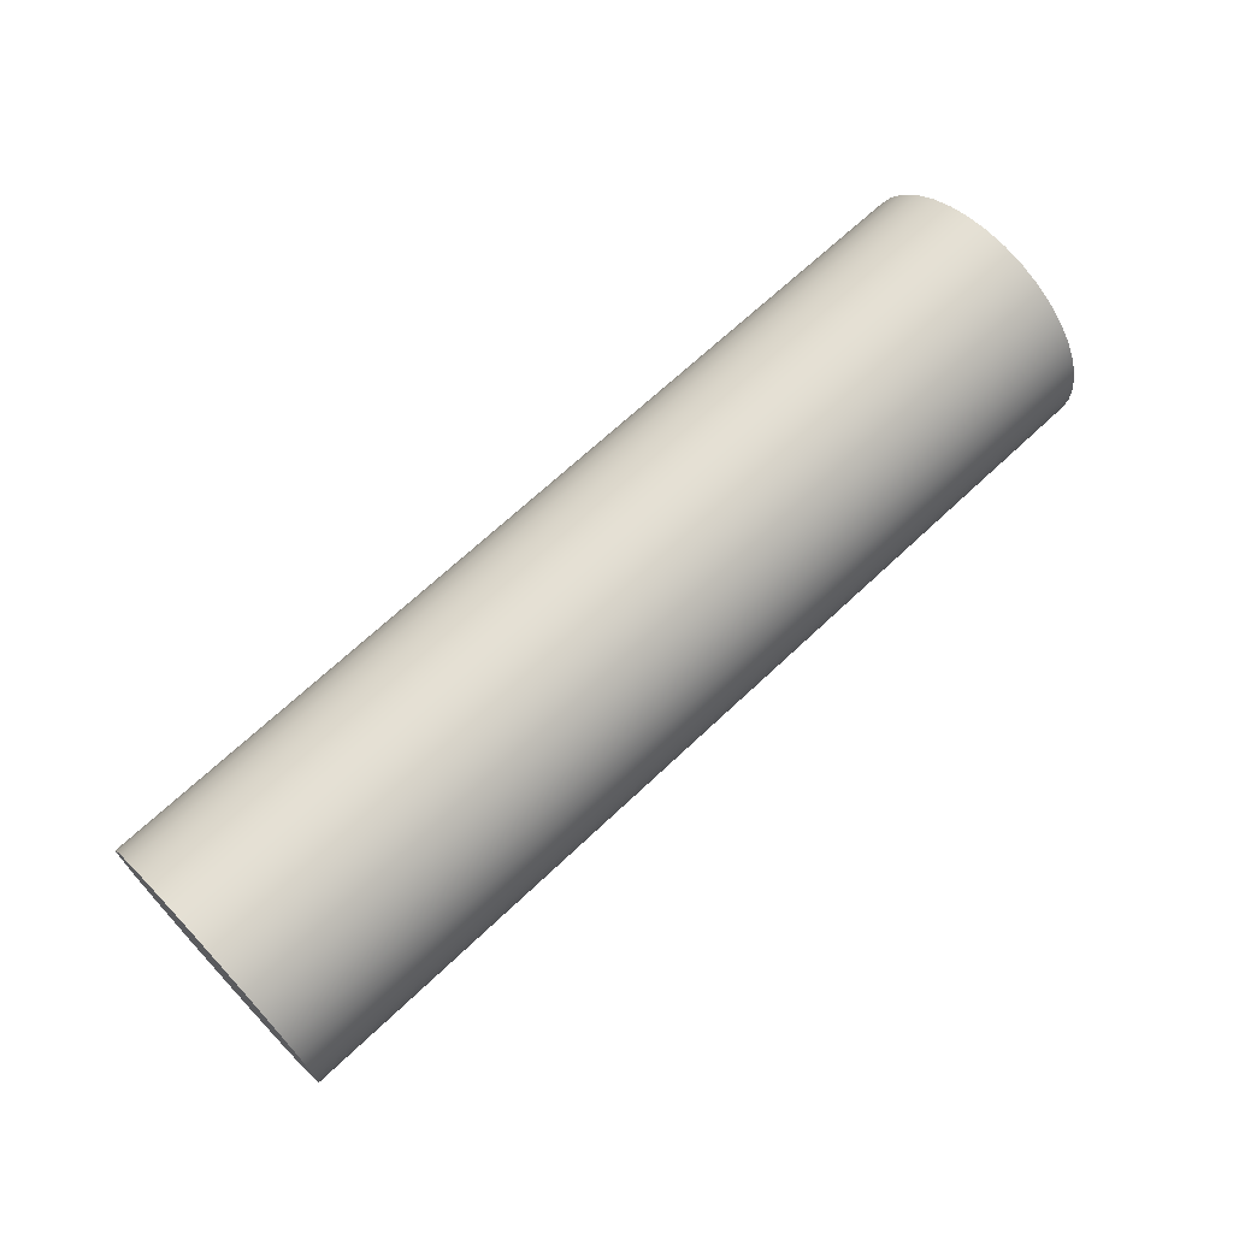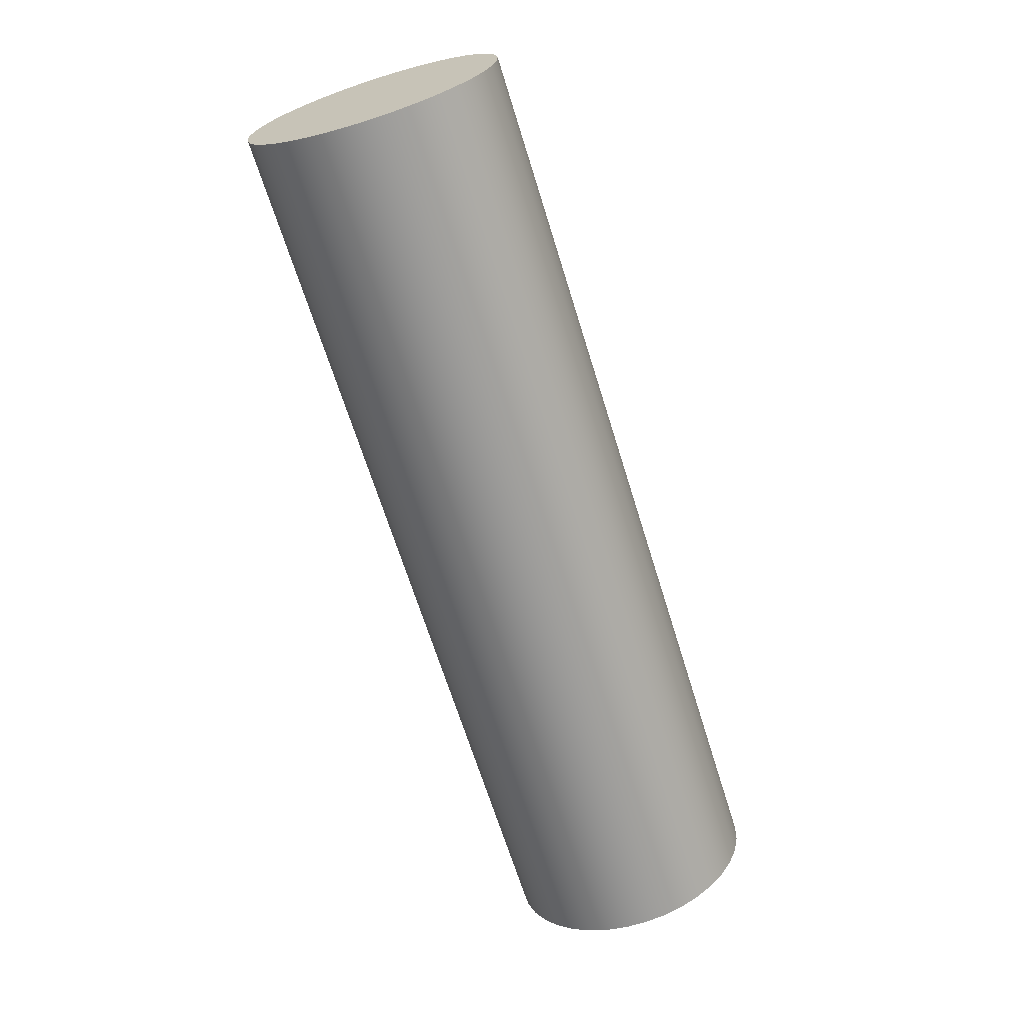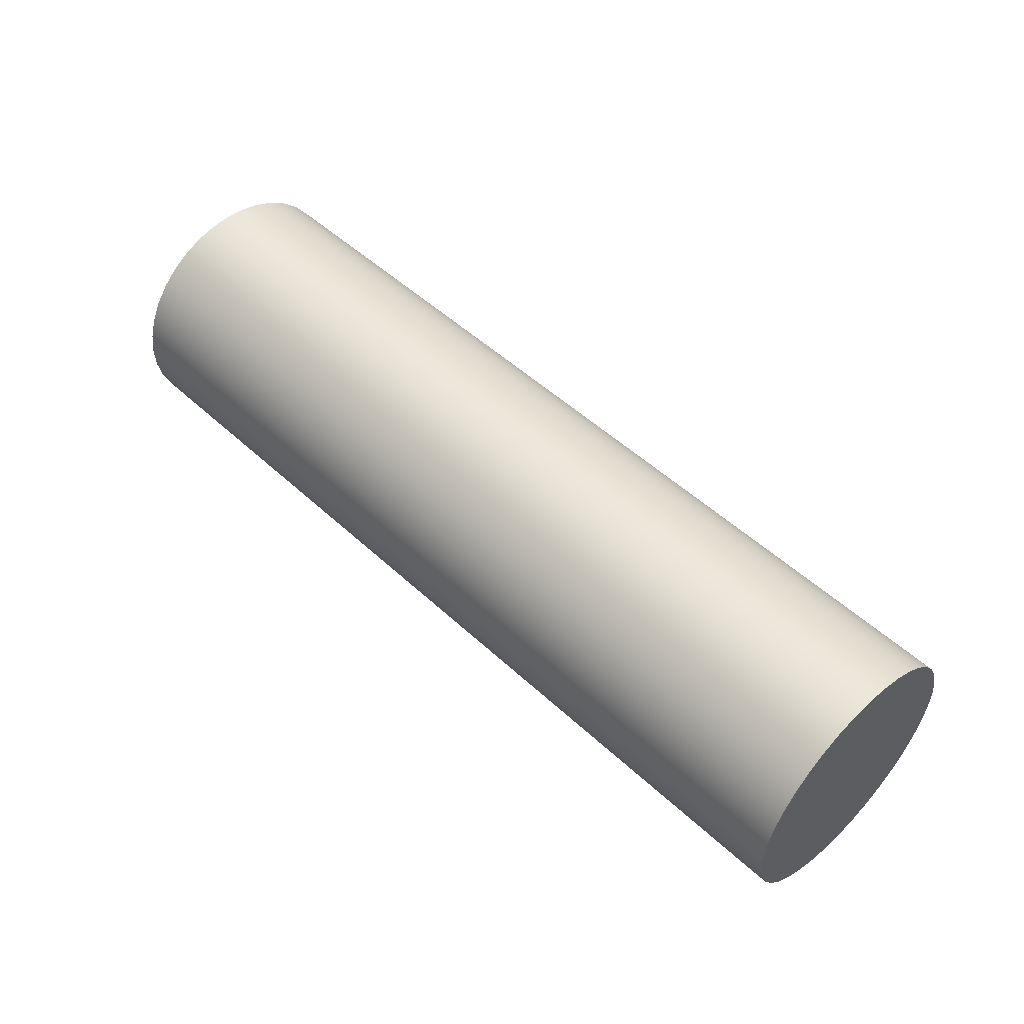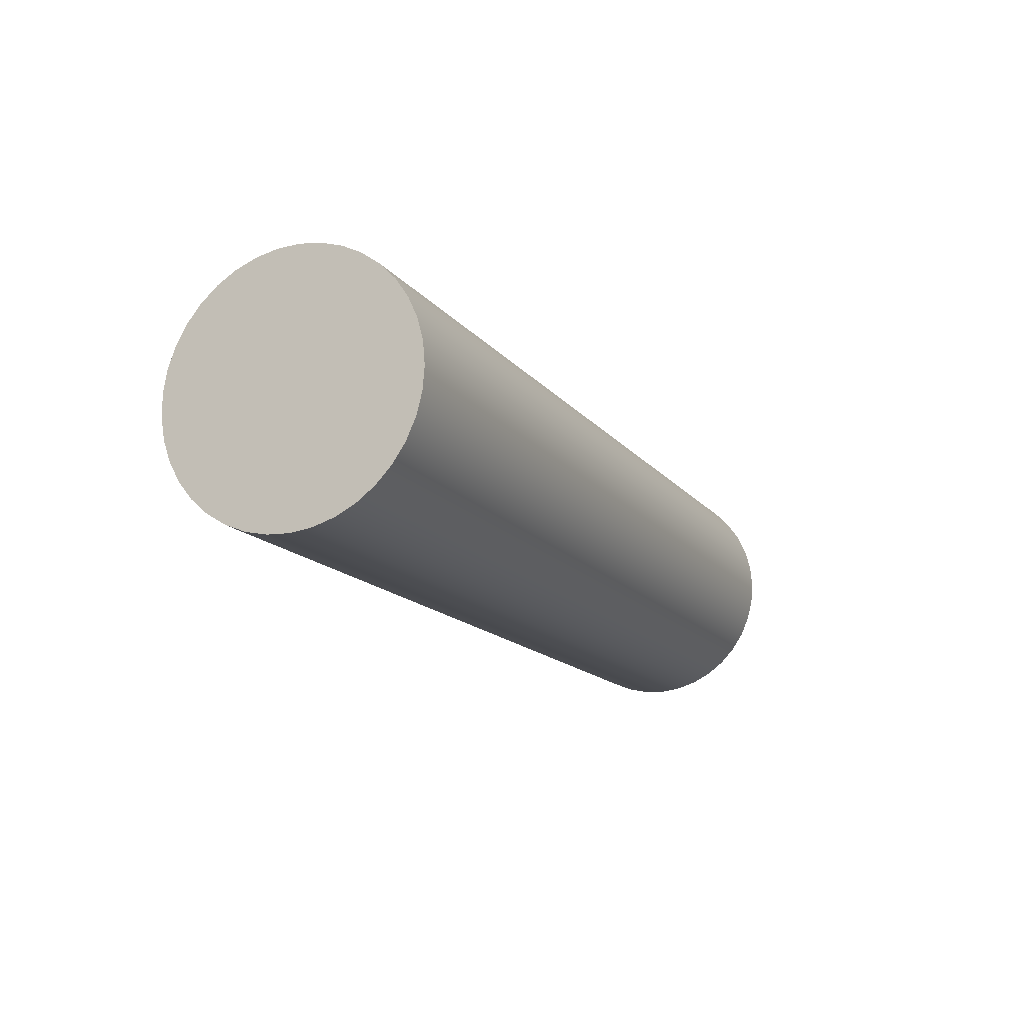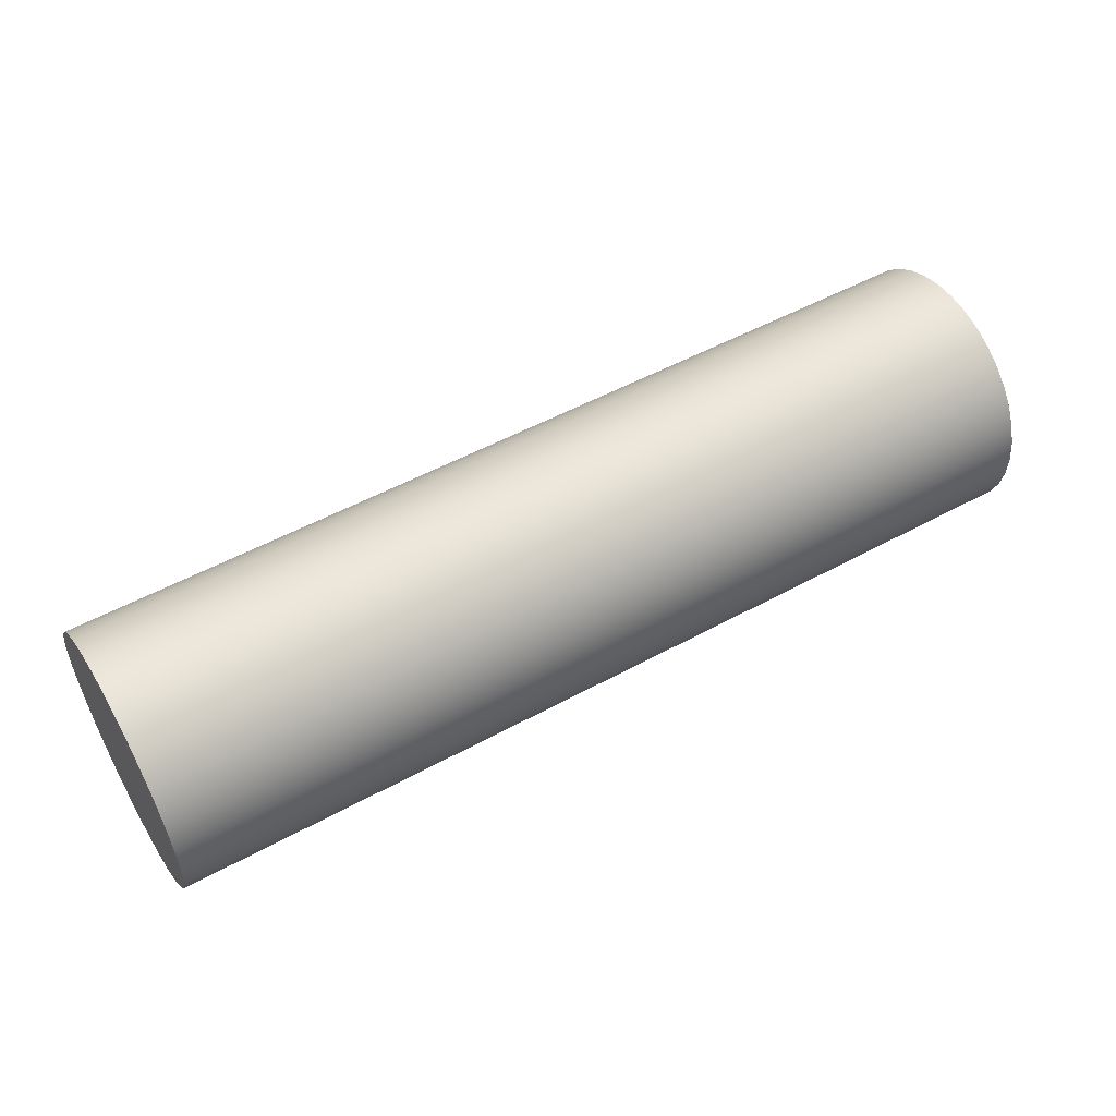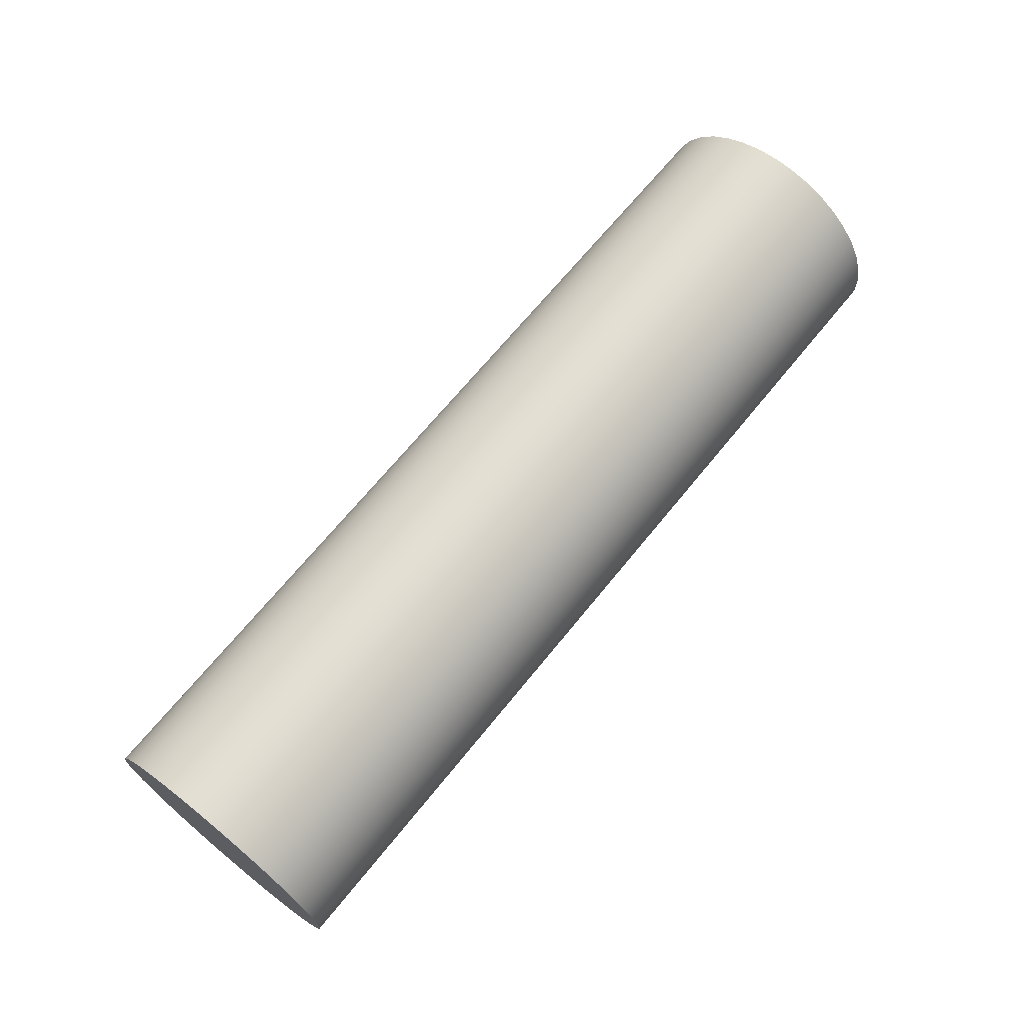
<metadata>
{"format":"obj","ext":"obj","renderer":"f3d","projection":"perspective","resolution":1024,"background":"white","views":[{"elev":67.8,"azim":136.6,"up":"+Y"},{"elev":-67.3,"azim":-72.7,"up":"+Z"},{"elev":50.5,"azim":-134.6,"up":"+Z"},{"elev":-14.7,"azim":-65.8,"up":"+Y"},{"elev":52.2,"azim":149.5,"up":"+Z"},{"elev":67.9,"azim":129.0,"up":"+Y"}]}
</metadata>
<code>
v 10 -1.715e-16 1.4
v 10 0.2366 1.38
v 10 0.4664 1.32
v 10 0.6828 1.222
v 10 0.8795 1.089
v 10 1.051 0.9249
v 10 1.192 0.734
v 10 1.299 0.522
v 10 1.369 0.295
v 10 1.399 0.05942
v 10 1.389 -0.1778
v 10 1.339 -0.41
v 10 1.25 -0.6303
v 10 1.126 -0.8325
v 10 0.9687 -1.011
v 10 0.784 -1.16
v 10 0.5767 -1.276
v 10 0.3528 -1.355
v 10 0.1187 -1.395
v 10 -0.1187 -1.395
v 10 -0.3528 -1.355
v 10 -0.5767 -1.276
v 10 -0.784 -1.16
v 10 -0.9687 -1.011
v 10 -1.126 -0.8325
v 10 -1.25 -0.6303
v 10 -1.339 -0.41
v 10 -1.389 -0.1778
v 10 -1.399 0.05942
v 10 -1.369 0.295
v 10 -1.299 0.522
v 10 -1.192 0.734
v 10 -1.051 0.9249
v 10 -0.8795 1.089
v 10 -0.6828 1.222
v 10 -0.4664 1.32
v 10 -0.2366 1.38
v 0 -1.715e-16 1.4
v 0 -0.2366 1.38
v 0 -0.4664 1.32
v 0 -0.6828 1.222
v 0 -0.8795 1.089
v 0 -1.051 0.9249
v 0 -1.192 0.734
v 0 -1.299 0.522
v 0 -1.369 0.295
v 0 -1.399 0.05942
v 0 -1.389 -0.1778
v 0 -1.339 -0.41
v 0 -1.25 -0.6303
v 0 -1.126 -0.8325
v 0 -0.9687 -1.011
v 0 -0.784 -1.16
v 0 -0.5767 -1.276
v 0 -0.3528 -1.355
v 0 -0.1187 -1.395
v 0 0.1187 -1.395
v 0 0.3528 -1.355
v 0 0.5767 -1.276
v 0 0.784 -1.16
v 0 0.9687 -1.011
v 0 1.126 -0.8325
v 0 1.25 -0.6303
v 0 1.339 -0.41
v 0 1.389 -0.1778
v 0 1.399 0.05942
v 0 1.369 0.295
v 0 1.299 0.522
v 0 1.192 0.734
v 0 1.051 0.9249
v 0 0.8795 1.089
v 0 0.6828 1.222
v 0 0.4664 1.32
v 0 0.2366 1.38
v 0 -1.715e-16 1.4
v 10 -1.715e-16 1.4
v 10 -1.715e-16 1.4
v 10 -0.2366 1.38
v 10 -0.4664 1.32
v 10 -0.6828 1.222
v 10 -0.8795 1.089
v 10 -1.051 0.9249
v 10 -1.192 0.734
v 10 -1.299 0.522
v 10 -1.369 0.295
v 10 -1.399 0.05942
v 10 -1.389 -0.1778
v 10 -1.339 -0.41
v 10 -1.25 -0.6303
v 10 -1.126 -0.8325
v 10 -0.9687 -1.011
v 10 -0.784 -1.16
v 10 -0.5767 -1.276
v 10 -0.3528 -1.355
v 10 -0.1187 -1.395
v 10 0.1187 -1.395
v 10 0.3528 -1.355
v 10 0.5767 -1.276
v 10 0.784 -1.16
v 10 0.9687 -1.011
v 10 1.126 -0.8325
v 10 1.25 -0.6303
v 10 1.339 -0.41
v 10 1.389 -0.1778
v 10 1.399 0.05942
v 10 1.369 0.295
v 10 1.299 0.522
v 10 1.192 0.734
v 10 1.051 0.9249
v 10 0.8795 1.089
v 10 0.6828 1.222
v 10 0.4664 1.32
v 10 0.2366 1.38
v 0 -1.715e-16 1.4
v 0 0.2366 1.38
v 0 0.4664 1.32
v 0 0.6828 1.222
v 0 0.8795 1.089
v 0 1.051 0.9249
v 0 1.192 0.734
v 0 1.299 0.522
v 0 1.369 0.295
v 0 1.399 0.05942
v 0 1.389 -0.1778
v 0 1.339 -0.41
v 0 1.25 -0.6303
v 0 1.126 -0.8325
v 0 0.9687 -1.011
v 0 0.784 -1.16
v 0 0.5767 -1.276
v 0 0.3528 -1.355
v 0 0.1187 -1.395
v 0 -0.1187 -1.395
v 0 -0.3528 -1.355
v 0 -0.5767 -1.276
v 0 -0.784 -1.16
v 0 -0.9687 -1.011
v 0 -1.126 -0.8325
v 0 -1.25 -0.6303
v 0 -1.339 -0.41
v 0 -1.389 -0.1778
v 0 -1.399 0.05942
v 0 -1.369 0.295
v 0 -1.299 0.522
v 0 -1.192 0.734
v 0 -1.051 0.9249
v 0 -0.8795 1.089
v 0 -0.6828 1.222
v 0 -0.4664 1.32
v 0 -0.2366 1.38
g 70f95d0c-e2c6-11ea-bdab-54bf646e7e1f
f 2 74 1
f 1 74 75
f 76 38 37
f 37 38 39
f 37 39 36
f 36 39 40
f 36 40 35
f 35 40 41
f 35 41 34
f 34 41 42
f 34 42 33
f 33 42 43
f 33 43 32
f 32 43 44
f 32 44 31
f 31 44 45
f 31 45 30
f 30 45 46
f 30 46 29
f 29 46 47
f 29 47 28
f 28 47 48
f 28 48 27
f 27 48 49
f 27 49 26
f 26 49 50
f 26 50 25
f 25 50 51
f 25 51 24
f 24 51 52
f 24 52 23
f 23 52 53
f 23 53 22
f 22 53 54
f 22 54 21
f 21 54 55
f 21 55 20
f 20 55 56
f 20 56 19
f 19 56 57
f 19 57 18
f 18 57 58
f 18 58 17
f 17 58 59
f 17 59 16
f 16 59 60
f 16 60 15
f 15 60 61
f 15 61 14
f 14 61 62
f 14 62 13
f 13 62 63
f 13 63 12
f 12 63 64
f 12 64 11
f 11 64 65
f 11 65 10
f 10 65 66
f 10 66 9
f 9 66 67
f 9 67 8
f 8 67 68
f 8 68 7
f 7 68 69
f 7 69 6
f 6 69 70
f 6 70 5
f 5 70 71
f 5 71 4
f 4 71 72
f 4 72 3
f 3 72 73
f 3 73 2
f 2 73 74
g 70fa208a-e2c6-11ea-9829-54bf646e7e1f
f 113 77 92
f 92 77 78
f 92 78 79
f 79 80 92
f 92 80 81
f 92 81 91
f 91 81 82
f 91 82 90
f 90 82 83
f 90 83 89
f 89 83 84
f 89 84 88
f 88 84 85
f 88 85 87
f 87 85 86
f 93 99 92
f 92 99 100
f 92 100 101
f 99 93 98
f 98 93 94
f 98 94 97
f 97 94 95
f 97 95 96
f 101 102 92
f 92 102 103
f 92 103 104
f 104 105 92
f 92 105 106
f 92 106 107
f 107 108 92
f 92 108 109
f 92 109 110
f 110 111 92
f 92 111 112
f 92 112 113
g 70fae3e8-e2c6-11ea-84db-54bf646e7e1f
f 150 114 136
f 136 114 115
f 136 115 116
f 116 117 136
f 136 117 118
f 136 118 119
f 119 120 136
f 136 120 121
f 136 121 122
f 122 123 136
f 136 123 124
f 136 124 125
f 125 126 136
f 136 126 127
f 136 127 128
f 128 129 136
f 136 129 135
f 135 129 130
f 135 130 134
f 134 130 131
f 134 131 133
f 133 131 132
f 137 147 136
f 136 147 148
f 136 148 149
f 147 137 146
f 146 137 138
f 146 138 145
f 145 138 139
f 145 139 144
f 144 139 140
f 144 140 143
f 143 140 141
f 143 141 142
f 149 150 136

</code>
